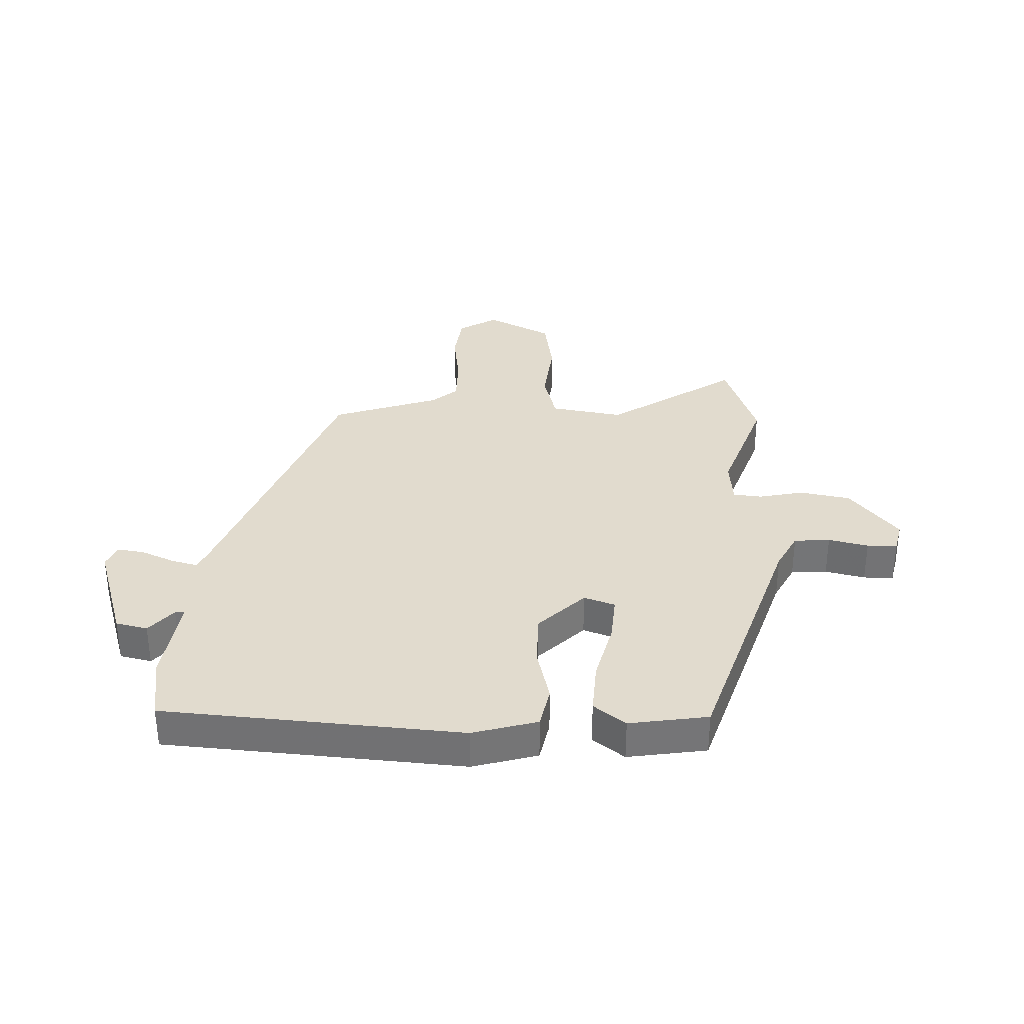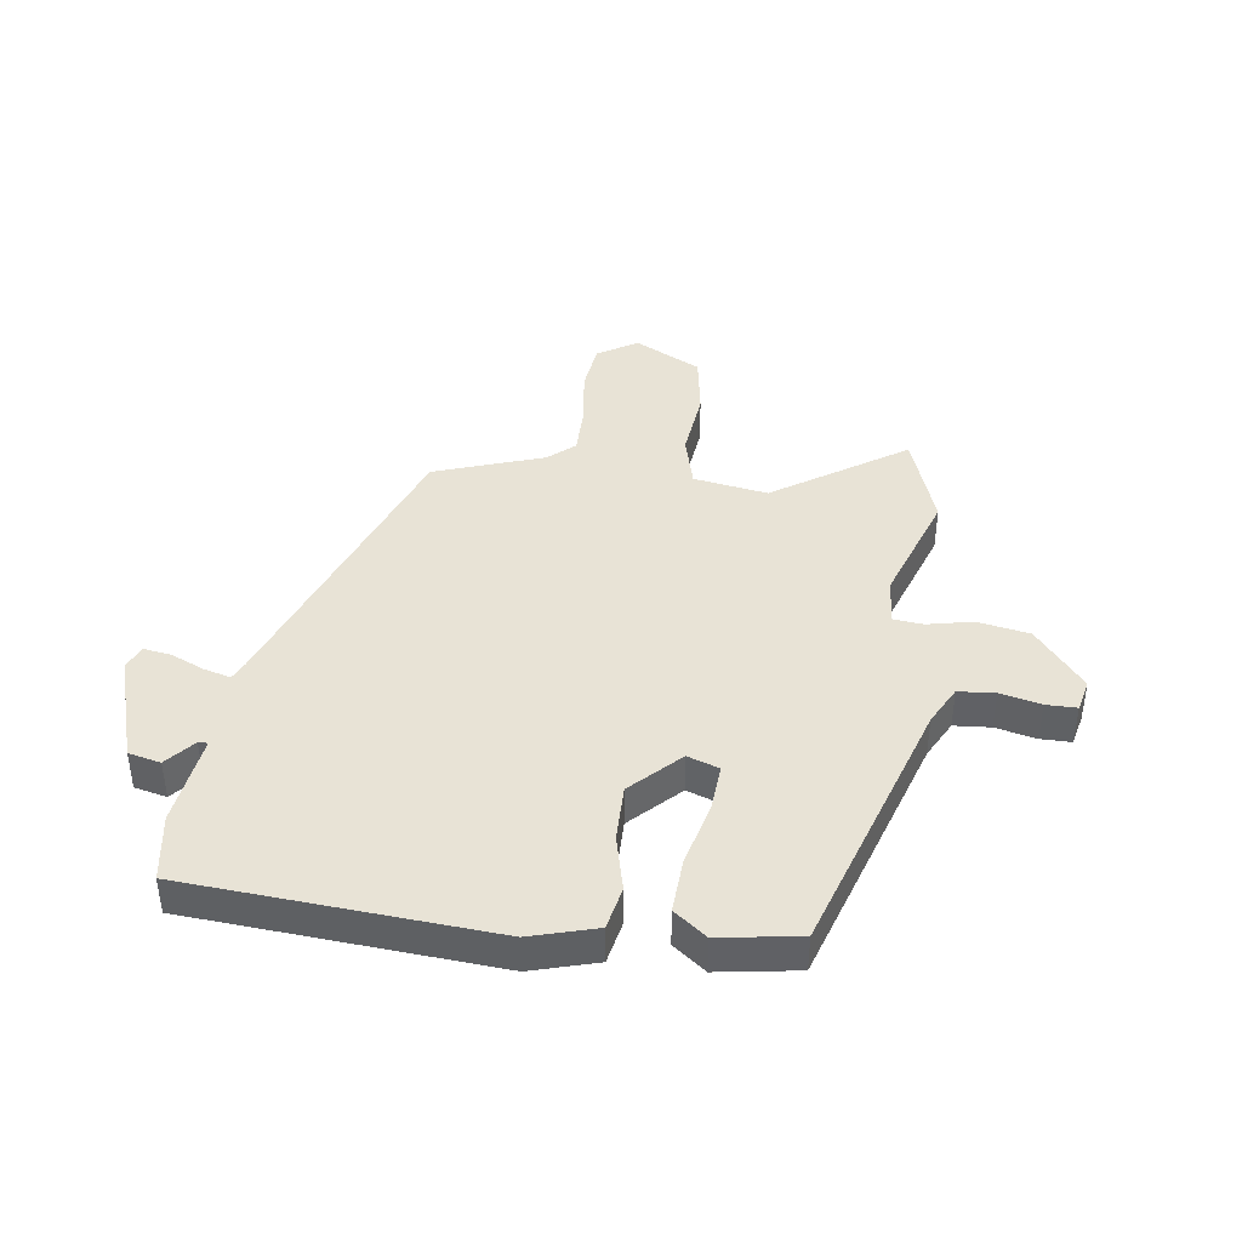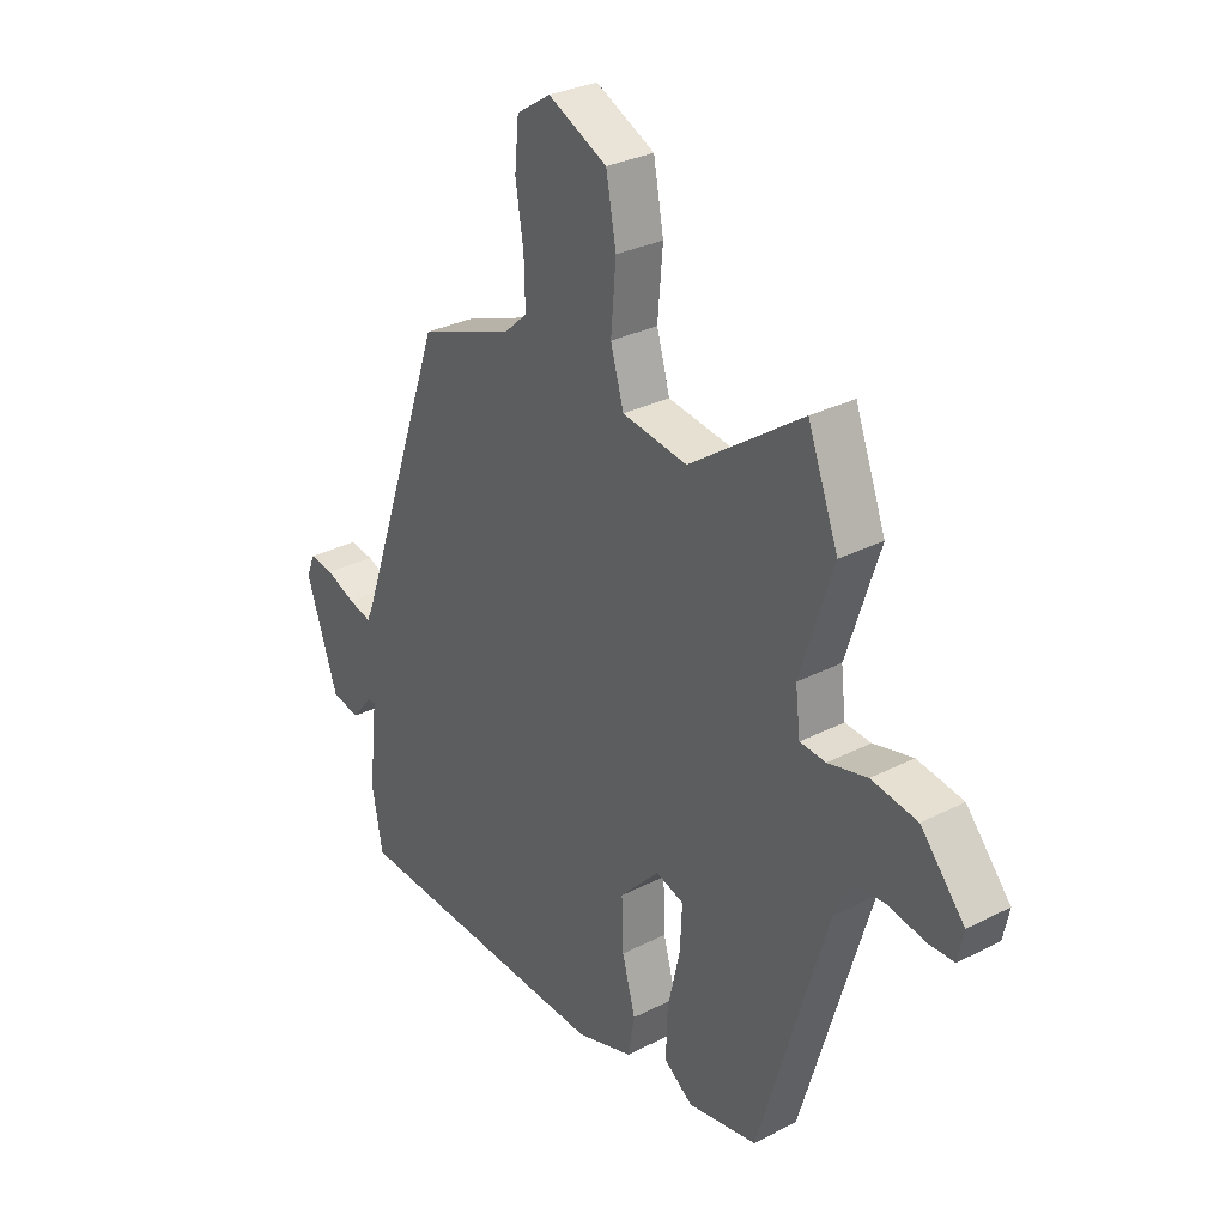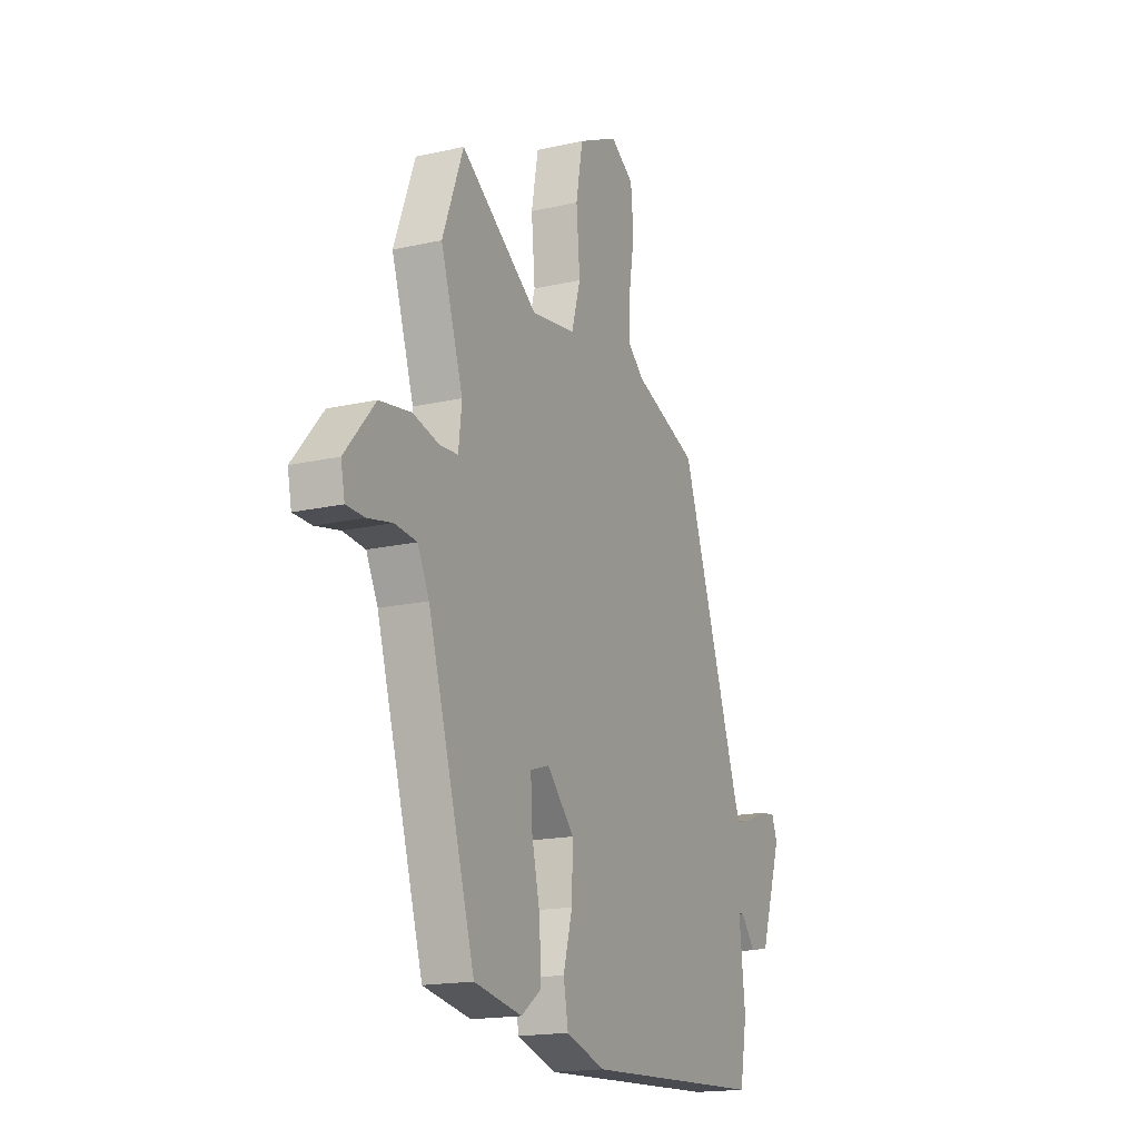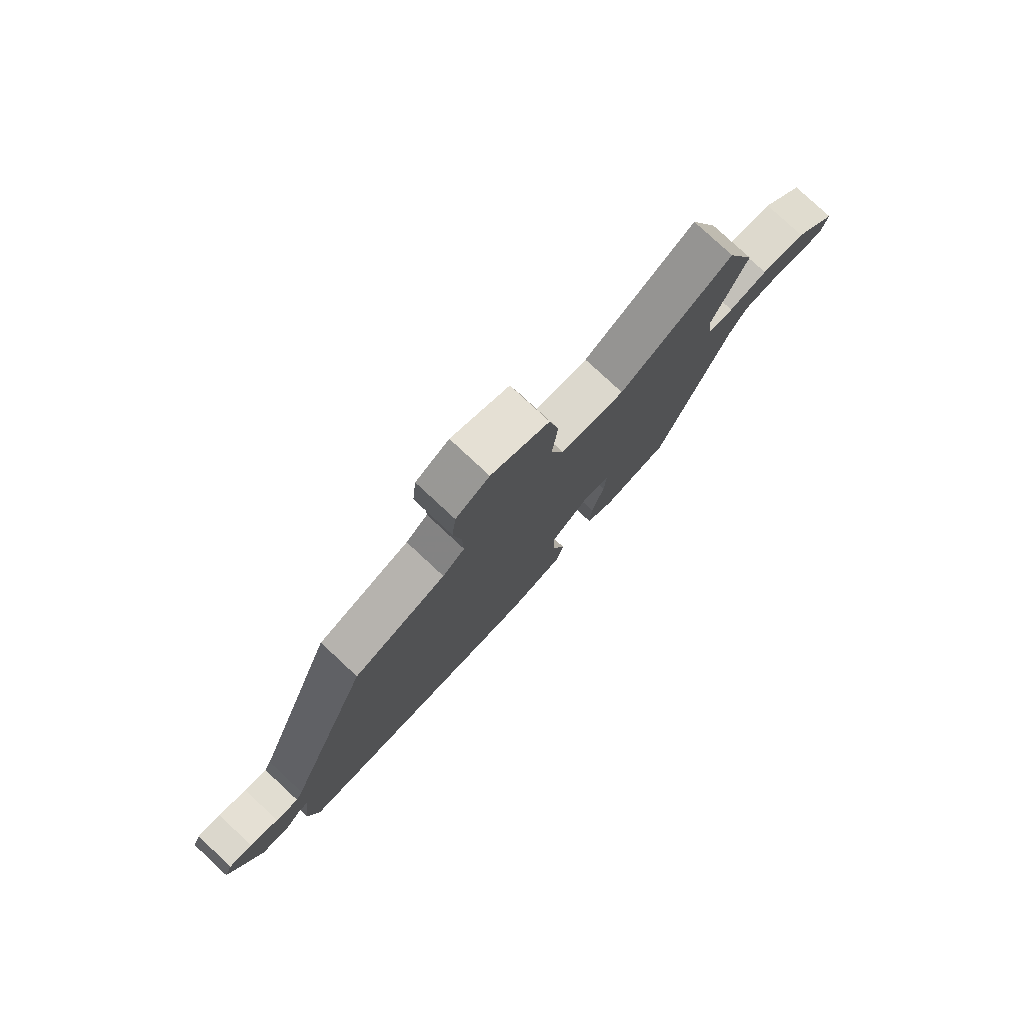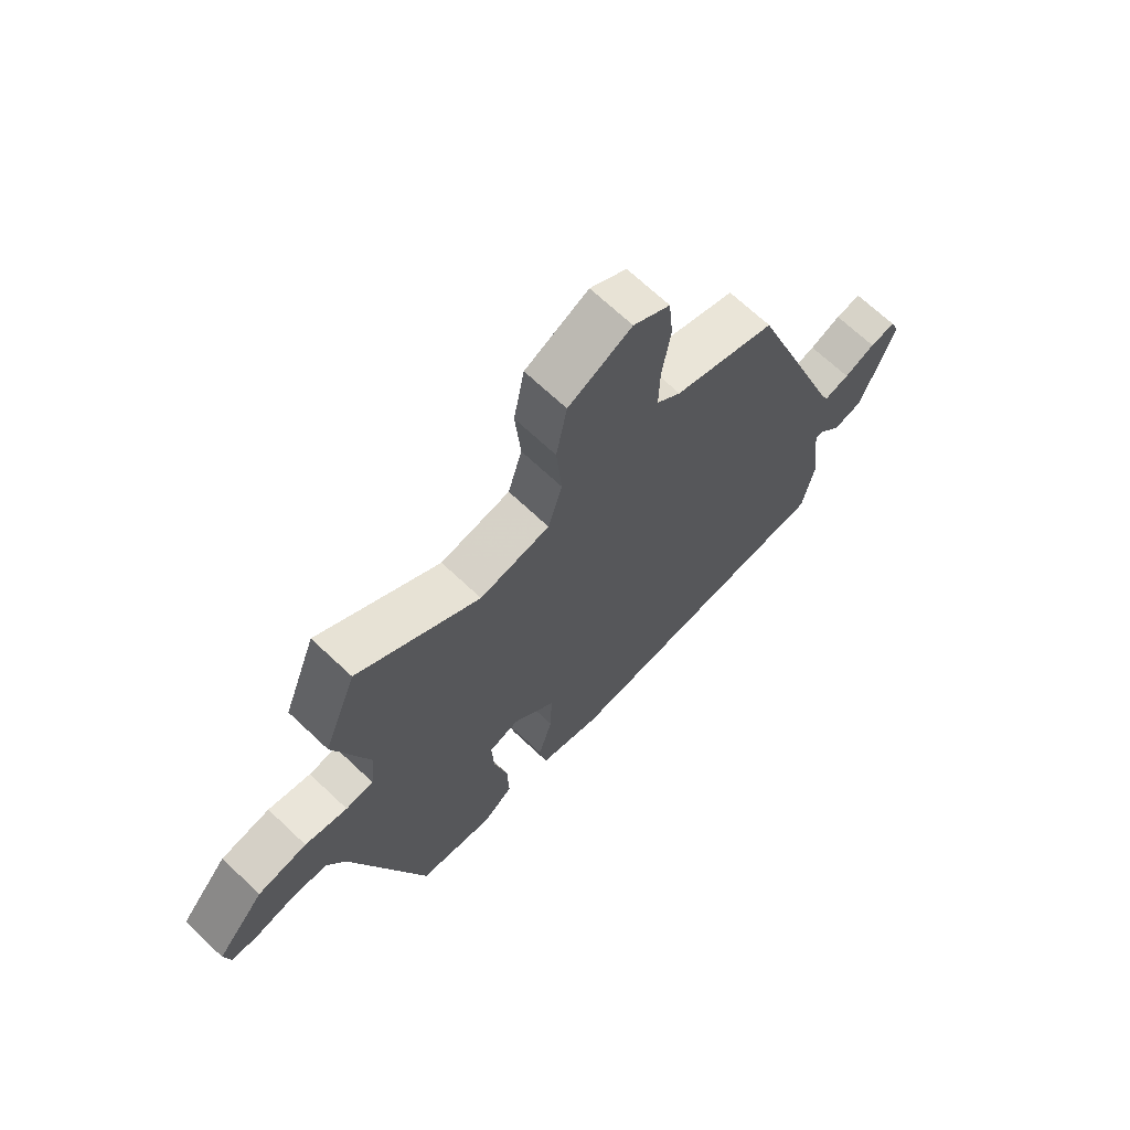
<metadata>
{"format":"obj","ext":"obj","renderer":"f3d","projection":"perspective","resolution":1024,"background":"white","views":[{"elev":33.8,"azim":-176.7,"up":"+Y"},{"elev":41.7,"azim":-171.0,"up":"+Y"},{"elev":30.2,"azim":-126.8,"up":"+Z"},{"elev":-17.2,"azim":-65.5,"up":"+Z"},{"elev":79.4,"azim":132.9,"up":"+Z"},{"elev":68.7,"azim":-46.6,"up":"+Z"}]}
</metadata>
<code>
v -0.406 0.07 -0.466
v -0.537 0.07 -0.027
v -0.569 0.07 0.038
v -0.63 0.07 0.044
v -0.698 0.07 0.03
v -0.749 0.07 0.031
v -0.76 0.07 0.085
v -0.676 0.07 0.183
v -0.589 0.07 0.197
v -0.514 0.07 0.179
v -0.465 0.07 0.183
v -0.456 0.07 0.261
v -0.518 0.07 0.452
v -0.46 0.07 0.607
v -0.245 0.07 0.457
v -0.121 0.07 0.475
v -0.096 0.07 0.562
v -0.106 0.07 0.677
v -0.087 0.07 0.781
v 0.025 0.07 0.835
v 0.09 0.07 0.793
v 0.098 0.07 0.71
v 0.083 0.07 0.614
v 0.081 0.07 0.532
v 0.124 0.07 0.493
v 0.304 0.07 0.426
v 0.476 0.07 -0.067
v 0.49 0.07 -0.099
v 0.535 0.07 -0.088
v 0.591 0.07 -0.065
v 0.637 0.07 -0.059
v 0.653 0.07 -0.099
v 0.593 0.07 -0.276
v 0.539 0.07 -0.287
v 0.5 0.07 -0.239
v 0.484 0.07 -0.238
v 0.501 0.07 -0.391
v 0.481 0.07 -0.502
v -0.026 0.07 -0.528
v -0.135 0.07 -0.494
v -0.148 0.07 -0.422
v -0.123 0.07 -0.33
v -0.12 0.07 -0.236
v -0.196 0.07 -0.157
v -0.249 0.07 -0.174
v -0.245 0.07 -0.254
v -0.221 0.07 -0.359
v -0.218 0.07 -0.45
v -0.273 0.07 -0.49
v -0.406 0 -0.466
v -0.537 0 -0.027
v -0.569 0 0.038
v -0.63 0 0.044
v -0.698 0 0.03
v -0.749 0 0.031
v -0.76 0 0.085
v -0.676 0 0.183
v -0.589 0 0.197
v -0.514 0 0.179
v -0.465 0 0.183
v -0.456 0 0.261
v -0.518 0 0.452
v -0.46 0 0.607
v -0.245 0 0.457
v -0.121 0 0.475
v -0.096 0 0.562
v -0.106 0 0.677
v -0.087 0 0.781
v 0.025 0 0.835
v 0.09 0 0.793
v 0.098 0 0.71
v 0.083 0 0.614
v 0.081 0 0.532
v 0.124 0 0.493
v 0.304 0 0.426
v 0.476 0 -0.067
v 0.49 0 -0.099
v 0.535 0 -0.088
v 0.591 0 -0.065
v 0.637 0 -0.059
v 0.653 0 -0.099
v 0.593 0 -0.276
v 0.539 0 -0.287
v 0.5 0 -0.239
v 0.484 0 -0.238
v 0.501 0 -0.391
v 0.481 0 -0.502
v -0.026 0 -0.528
v -0.135 0 -0.494
v -0.148 0 -0.422
v -0.123 0 -0.33
v -0.12 0 -0.236
v -0.196 0 -0.157
v -0.249 0 -0.174
v -0.245 0 -0.254
v -0.221 0 -0.359
v -0.218 0 -0.45
v -0.273 0 -0.49
f 46 47 48 49
f 45 46 49 1
f 39 40 41 42
f 39 42 43
f 36 37 38 39
f 36 39 43
f 32 33 34 35
f 32 35 36
f 29 30 31 32
f 28 29 32 36
f 27 28 36 43
f 25 26 27 43
f 20 21 22 23
f 20 23 24
f 17 18 19 20
f 16 17 20 24
f 12 13 14 15
f 11 12 15 16
f 7 8 9 10
f 7 10 11
f 4 5 6 7
f 3 4 7 11
f 2 3 11 16
f 45 1 2 16
f 24 25 43 44
f 16 24 44 45
f 98 97 96 95
f 50 98 95 94
f 91 90 89 88
f 92 91 88
f 88 87 86 85
f 92 88 85
f 84 83 82 81
f 85 84 81
f 81 80 79 78
f 85 81 78 77
f 92 85 77 76
f 92 76 75 74
f 72 71 70 69
f 73 72 69
f 69 68 67 66
f 73 69 66 65
f 64 63 62 61
f 65 64 61 60
f 59 58 57 56
f 60 59 56
f 56 55 54 53
f 60 56 53 52
f 65 60 52 51
f 65 51 50 94
f 93 92 74 73
f 94 93 73 65
f 1 50 51 2
f 2 51 52 3
f 3 52 53 4
f 4 53 54 5
f 5 54 55 6
f 6 55 56 7
f 7 56 57 8
f 8 57 58 9
f 9 58 59 10
f 10 59 60 11
f 11 60 61 12
f 12 61 62 13
f 13 62 63 14
f 14 63 64 15
f 15 64 65 16
f 16 65 66 17
f 17 66 67 18
f 18 67 68 19
f 19 68 69 20
f 20 69 70 21
f 21 70 71 22
f 22 71 72 23
f 23 72 73 24
f 24 73 74 25
f 25 74 75 26
f 26 75 76 27
f 27 76 77 28
f 28 77 78 29
f 29 78 79 30
f 30 79 80 31
f 31 80 81 32
f 32 81 82 33
f 33 82 83 34
f 34 83 84 35
f 35 84 85 36
f 36 85 86 37
f 37 86 87 38
f 38 87 88 39
f 39 88 89 40
f 40 89 90 41
f 41 90 91 42
f 42 91 92 43
f 43 92 93 44
f 44 93 94 45
f 45 94 95 46
f 46 95 96 47
f 47 96 97 48
f 48 97 98 49
f 49 98 50 1

</code>
